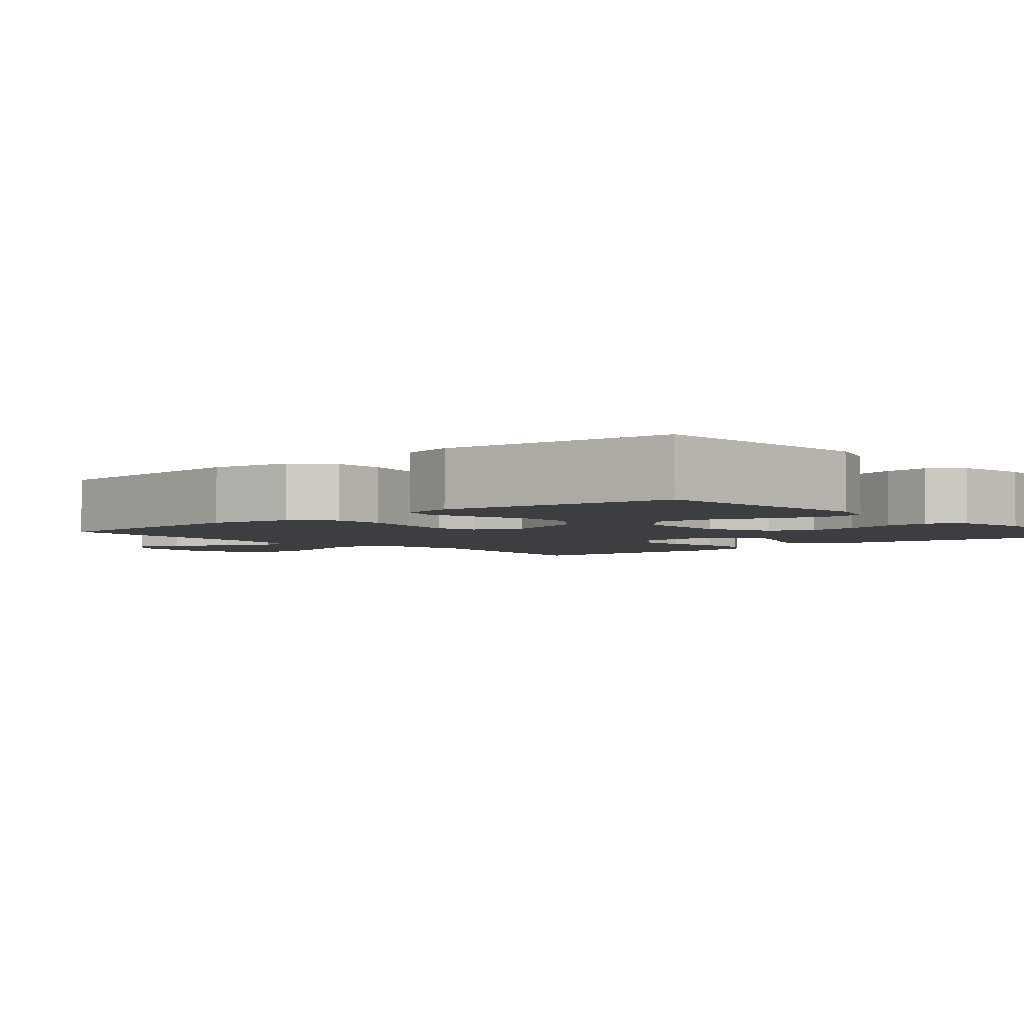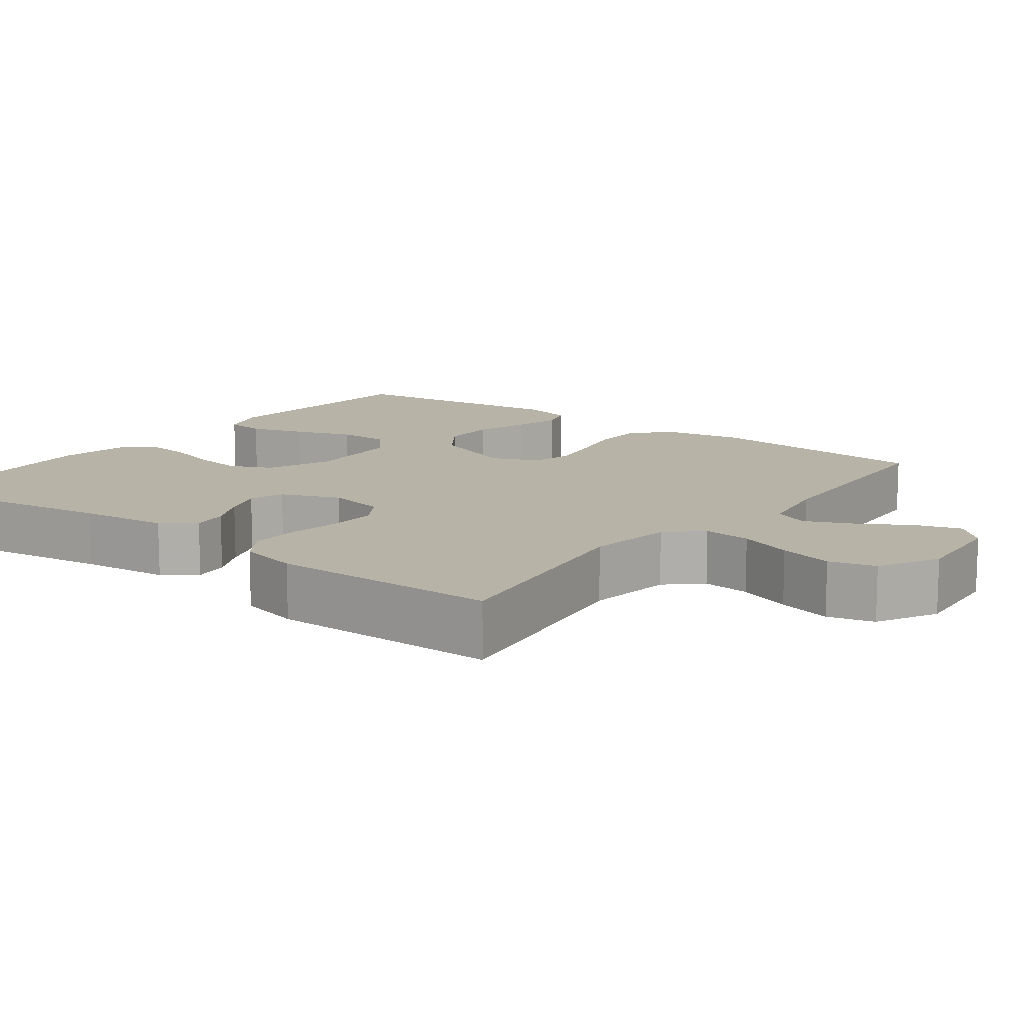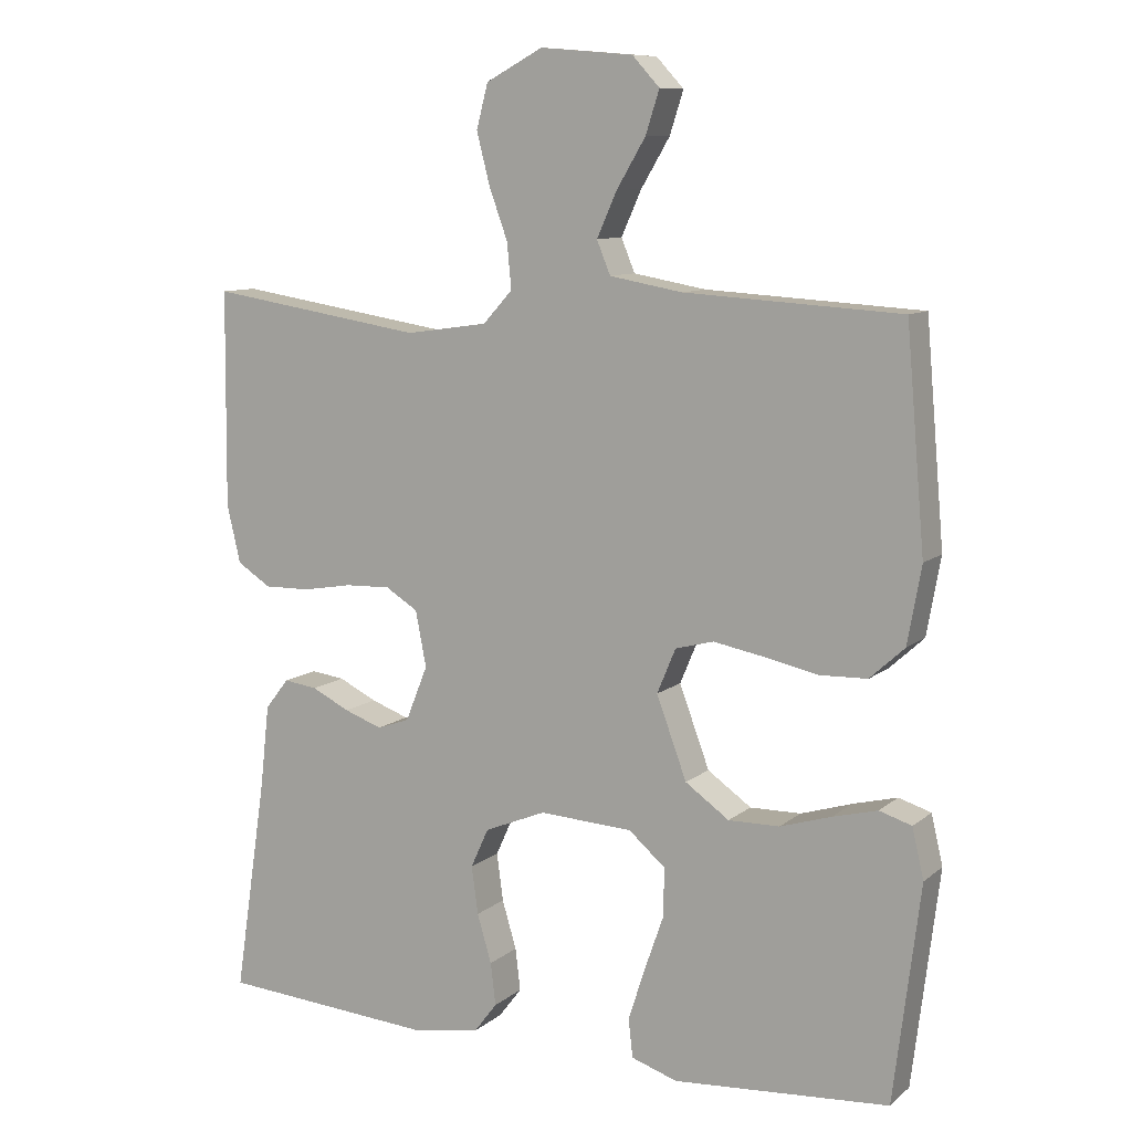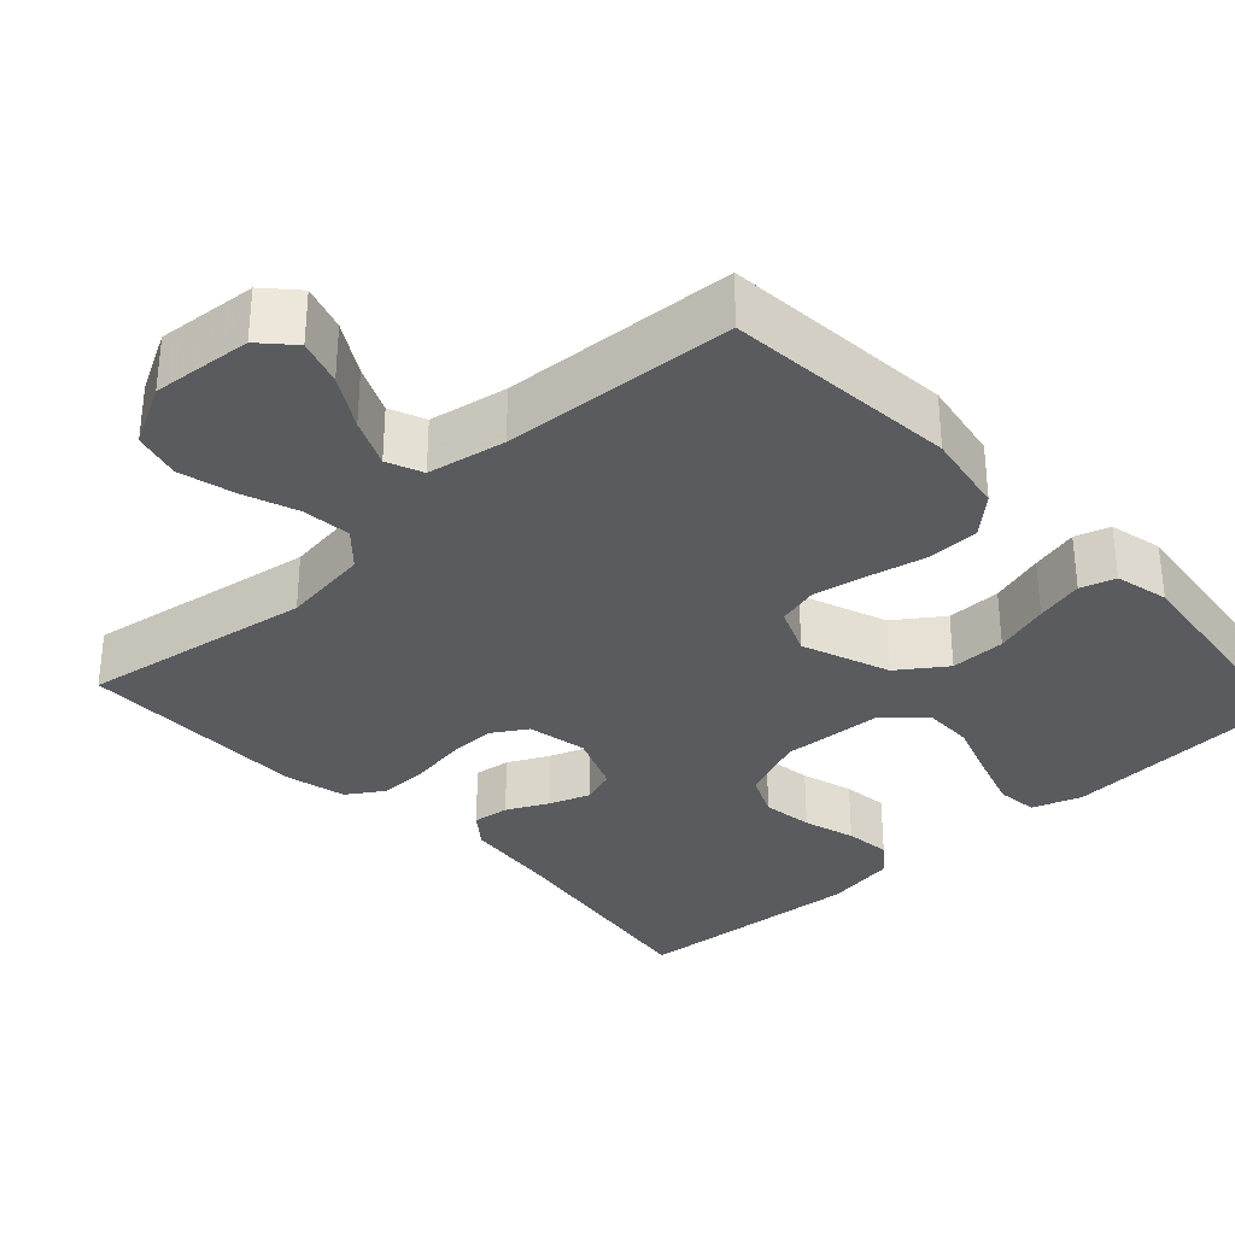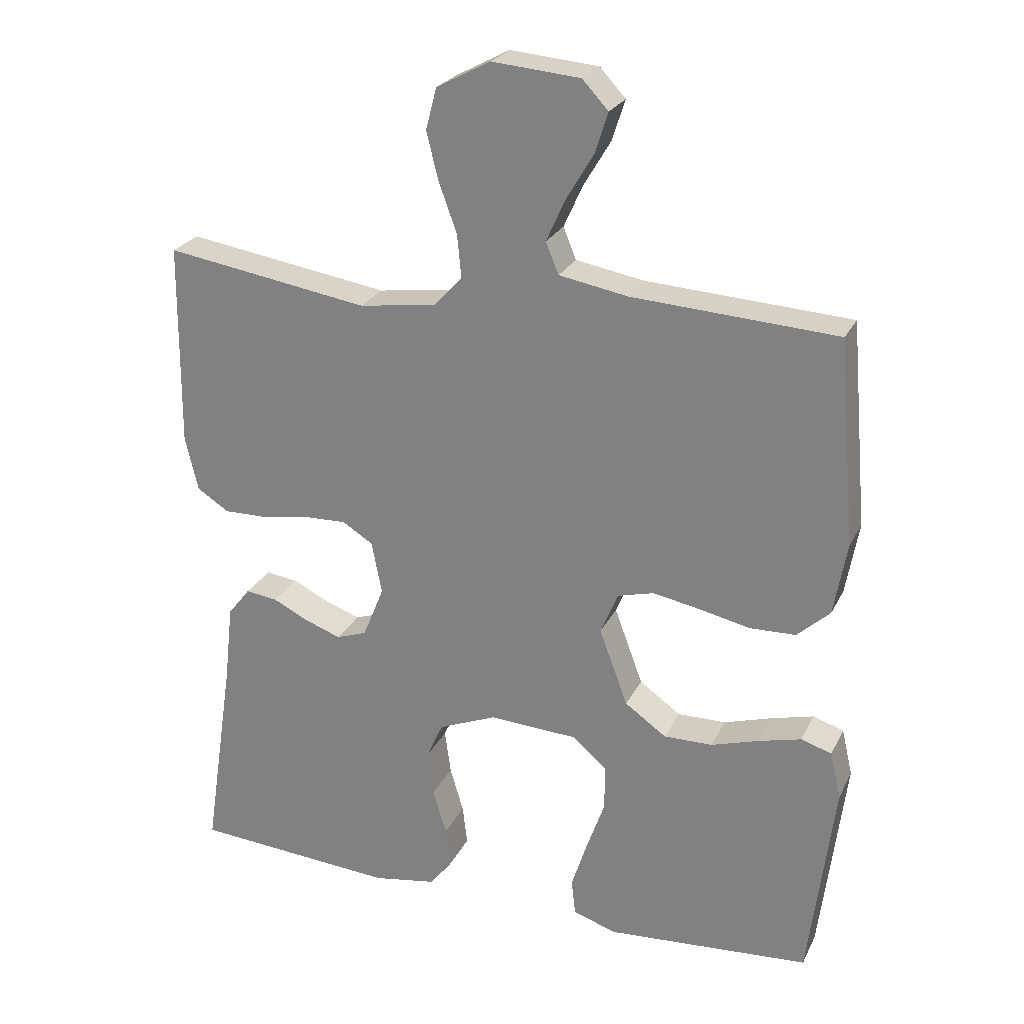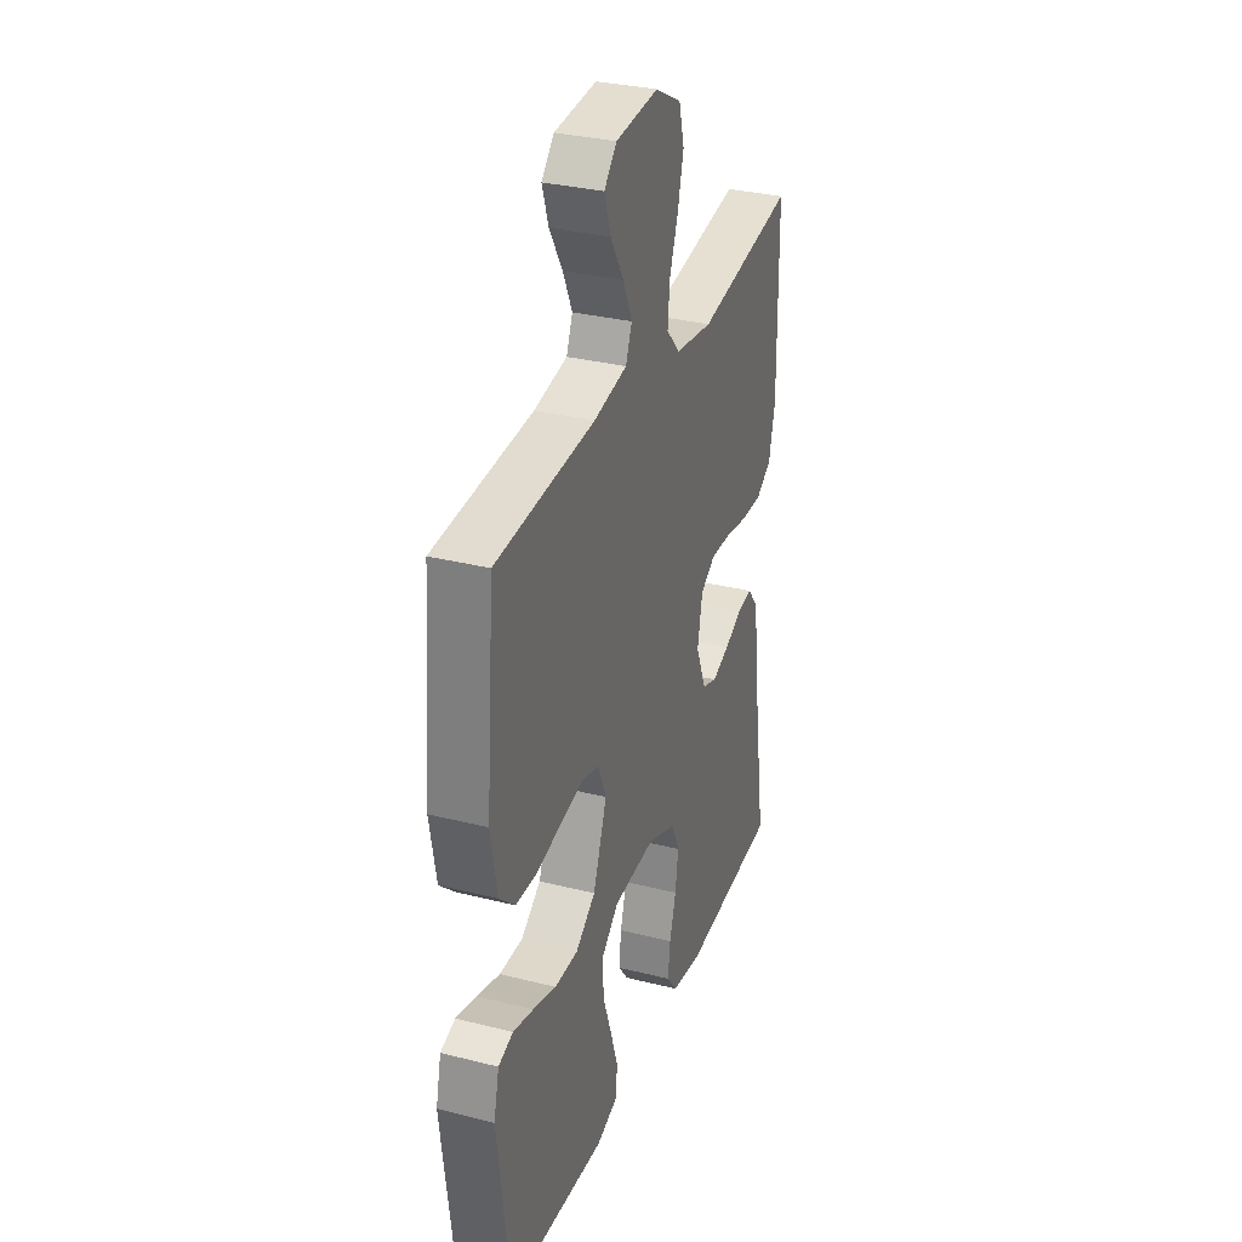
<metadata>
{"format":"obj","ext":"obj","renderer":"f3d","projection":"perspective","resolution":1024,"background":"white","views":[{"elev":-3.5,"azim":131.0,"up":"+Y"},{"elev":12.6,"azim":-52.8,"up":"+Y"},{"elev":9.7,"azim":27.9,"up":"+Z"},{"elev":-32.6,"azim":42.8,"up":"+Y"},{"elev":24.9,"azim":21.3,"up":"+Z"},{"elev":31.7,"azim":109.6,"up":"+Z"}]}
</metadata>
<code>
v -0.5 0.07 -0.5
v -0.455 0.07 -0.2
v -0.442 0.07 -0.084
v -0.409 0.07 -0.042
v -0.362 0.07 -0.048
v -0.309 0.07 -0.074
v -0.256 0.07 -0.093
v -0.211 0.07 -0.077
v -0.18 0.07 0
v -0.195 0.07 0.077
v -0.24 0.07 0.105
v -0.303 0.07 0.103
v -0.373 0.07 0.091
v -0.437 0.07 0.09
v -0.484 0.07 0.12
v -0.503 0.07 0.2
v -0.5 0.07 0.5
v -0.2 0.07 0.453
v -0.086 0.07 0.469
v -0.045 0.07 0.514
v -0.051 0.07 0.577
v -0.077 0.07 0.648
v -0.095 0.07 0.719
v -0.079 0.07 0.78
v 0 0.07 0.822
v 0.129 0.07 0.811
v 0.167 0.07 0.77
v 0.148 0.07 0.711
v 0.108 0.07 0.644
v 0.08 0.07 0.582
v 0.099 0.07 0.536
v 0.2 0.07 0.518
v 0.5 0.07 0.5
v 0.526 0.07 0.2
v 0.507 0.07 0.093
v 0.459 0.07 0.049
v 0.392 0.07 0.047
v 0.318 0.07 0.063
v 0.248 0.07 0.076
v 0.195 0.07 0.062
v 0.169 0.07 0
v 0.211 0.07 -0.113
v 0.272 0.07 -0.156
v 0.343 0.07 -0.155
v 0.414 0.07 -0.133
v 0.476 0.07 -0.117
v 0.521 0.07 -0.131
v 0.537 0.07 -0.2
v 0.5 0.07 -0.5
v 0.2 0.07 -0.522
v 0.136 0.07 -0.501
v 0.13 0.07 -0.448
v 0.153 0.07 -0.376
v 0.18 0.07 -0.299
v 0.181 0.07 -0.232
v 0.13 0.07 -0.188
v 0 0.07 -0.181
v -0.085 0.07 -0.216
v -0.11 0.07 -0.271
v -0.101 0.07 -0.337
v -0.081 0.07 -0.404
v -0.074 0.07 -0.463
v -0.106 0.07 -0.505
v -0.2 0.07 -0.521
v -0.5 0 -0.5
v -0.455 0 -0.2
v -0.442 0 -0.084
v -0.409 0 -0.042
v -0.362 0 -0.048
v -0.309 0 -0.074
v -0.256 0 -0.093
v -0.211 0 -0.077
v -0.18 0 0
v -0.195 0 0.077
v -0.24 0 0.105
v -0.303 0 0.103
v -0.373 0 0.091
v -0.437 0 0.09
v -0.484 0 0.12
v -0.503 0 0.2
v -0.5 0 0.5
v -0.2 0 0.453
v -0.086 0 0.469
v -0.045 0 0.514
v -0.051 0 0.577
v -0.077 0 0.648
v -0.095 0 0.719
v -0.079 0 0.78
v 0 0 0.822
v 0.129 0 0.811
v 0.167 0 0.77
v 0.148 0 0.711
v 0.108 0 0.644
v 0.08 0 0.582
v 0.099 0 0.536
v 0.2 0 0.518
v 0.5 0 0.5
v 0.526 0 0.2
v 0.507 0 0.093
v 0.459 0 0.049
v 0.392 0 0.047
v 0.318 0 0.063
v 0.248 0 0.076
v 0.195 0 0.062
v 0.169 0 0
v 0.211 0 -0.113
v 0.272 0 -0.156
v 0.343 0 -0.155
v 0.414 0 -0.133
v 0.476 0 -0.117
v 0.521 0 -0.131
v 0.537 0 -0.2
v 0.5 0 -0.5
v 0.2 0 -0.522
v 0.136 0 -0.501
v 0.13 0 -0.448
v 0.153 0 -0.376
v 0.18 0 -0.299
v 0.181 0 -0.232
v 0.13 0 -0.188
v 0 0 -0.181
v -0.085 0 -0.216
v -0.11 0 -0.271
v -0.101 0 -0.337
v -0.081 0 -0.404
v -0.074 0 -0.463
v -0.106 0 -0.505
v -0.2 0 -0.521
f 64 1 2
f 63 64 2
f 62 63 2
f 61 62 2
f 60 61 2
f 4 5 6
f 3 4 6
f 2 3 6
f 60 2 6
f 59 60 6
f 58 59 6 7
f 57 58 7 8
f 56 57 8 9
f 52 53 54
f 51 52 54
f 50 51 54
f 49 50 54
f 48 49 54
f 47 48 54
f 46 47 54
f 45 46 54
f 44 45 54
f 43 44 54 55
f 42 43 55 56
f 36 37 38
f 35 36 38
f 34 35 38
f 33 34 38
f 32 33 38
f 31 32 38 39
f 30 31 39 40
f 27 28 29
f 26 27 29
f 25 26 29
f 24 25 29
f 23 24 29
f 22 23 29
f 21 22 29
f 20 21 29 30
f 30 40 41
f 20 30 41
f 19 20 41
f 16 17 18
f 15 16 18
f 14 15 18
f 13 14 18
f 12 13 18
f 11 12 18 19
f 56 9 10
f 42 56 10
f 41 42 10
f 19 41 10
f 10 11 19
f 66 65 128
f 66 128 127
f 66 127 126
f 66 126 125
f 66 125 124
f 70 69 68
f 70 68 67
f 70 67 66
f 70 66 124
f 70 124 123
f 71 70 123 122
f 72 71 122 121
f 73 72 121 120
f 118 117 116
f 118 116 115
f 118 115 114
f 118 114 113
f 118 113 112
f 118 112 111
f 118 111 110
f 118 110 109
f 118 109 108
f 119 118 108 107
f 120 119 107 106
f 102 101 100
f 102 100 99
f 102 99 98
f 102 98 97
f 102 97 96
f 103 102 96 95
f 104 103 95 94
f 93 92 91
f 93 91 90
f 93 90 89
f 93 89 88
f 93 88 87
f 93 87 86
f 93 86 85
f 94 93 85 84
f 105 104 94
f 105 94 84
f 105 84 83
f 82 81 80
f 82 80 79
f 82 79 78
f 82 78 77
f 82 77 76
f 83 82 76 75
f 74 73 120
f 74 120 106
f 74 106 105
f 74 105 83
f 83 75 74
f 1 65 66 2
f 2 66 67 3
f 3 67 68 4
f 4 68 69 5
f 5 69 70 6
f 6 70 71 7
f 7 71 72 8
f 8 72 73 9
f 9 73 74 10
f 10 74 75 11
f 11 75 76 12
f 12 76 77 13
f 13 77 78 14
f 14 78 79 15
f 15 79 80 16
f 16 80 81 17
f 17 81 82 18
f 18 82 83 19
f 19 83 84 20
f 20 84 85 21
f 21 85 86 22
f 22 86 87 23
f 23 87 88 24
f 24 88 89 25
f 25 89 90 26
f 26 90 91 27
f 27 91 92 28
f 28 92 93 29
f 29 93 94 30
f 30 94 95 31
f 31 95 96 32
f 32 96 97 33
f 33 97 98 34
f 34 98 99 35
f 35 99 100 36
f 36 100 101 37
f 37 101 102 38
f 38 102 103 39
f 39 103 104 40
f 40 104 105 41
f 41 105 106 42
f 42 106 107 43
f 43 107 108 44
f 44 108 109 45
f 45 109 110 46
f 46 110 111 47
f 47 111 112 48
f 48 112 113 49
f 49 113 114 50
f 50 114 115 51
f 51 115 116 52
f 52 116 117 53
f 53 117 118 54
f 54 118 119 55
f 55 119 120 56
f 56 120 121 57
f 57 121 122 58
f 58 122 123 59
f 59 123 124 60
f 60 124 125 61
f 61 125 126 62
f 62 126 127 63
f 63 127 128 64
f 64 128 65 1

</code>
